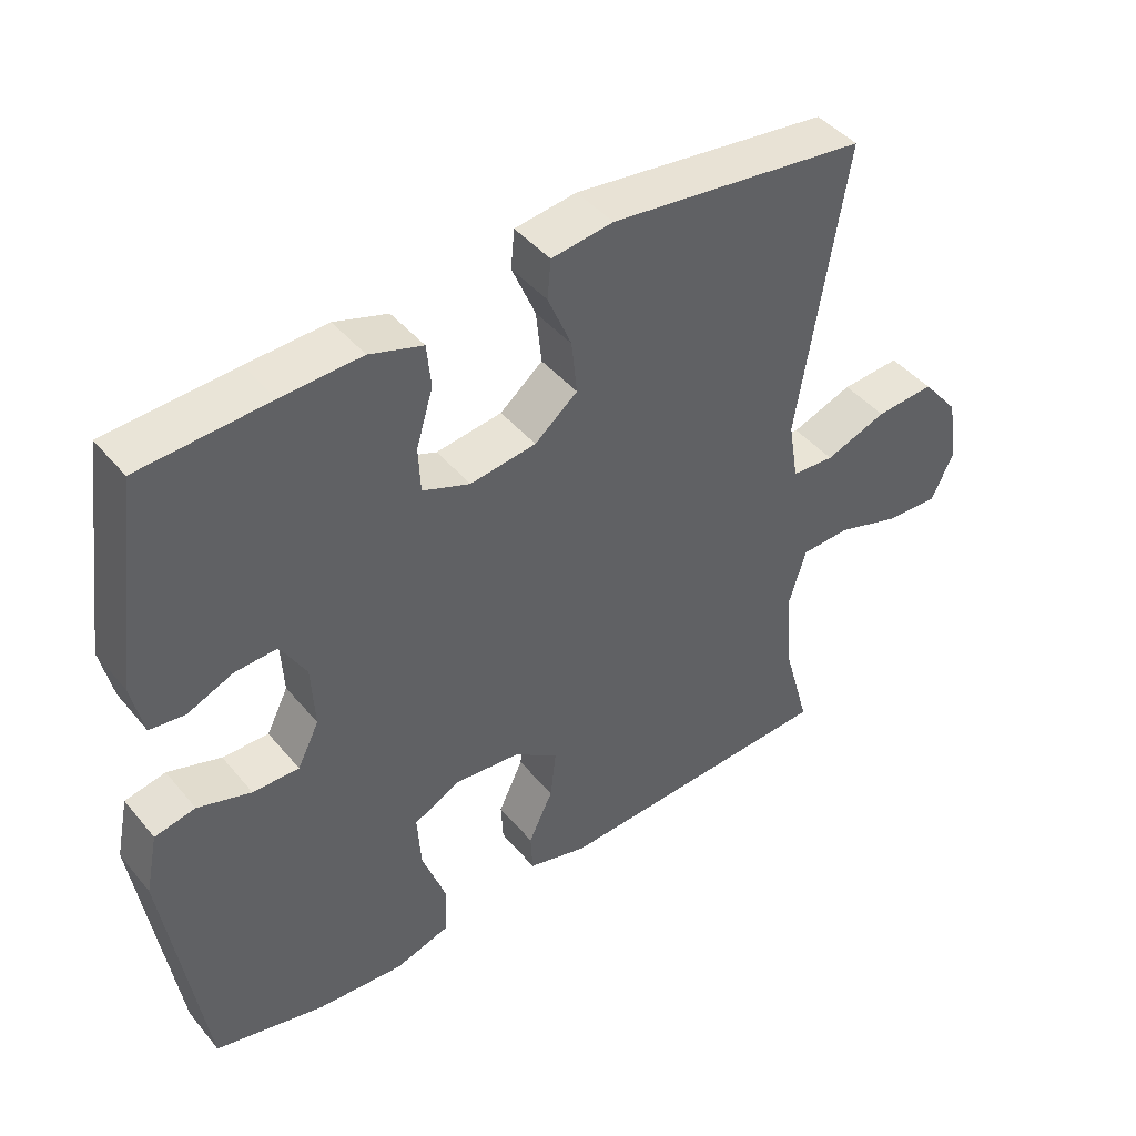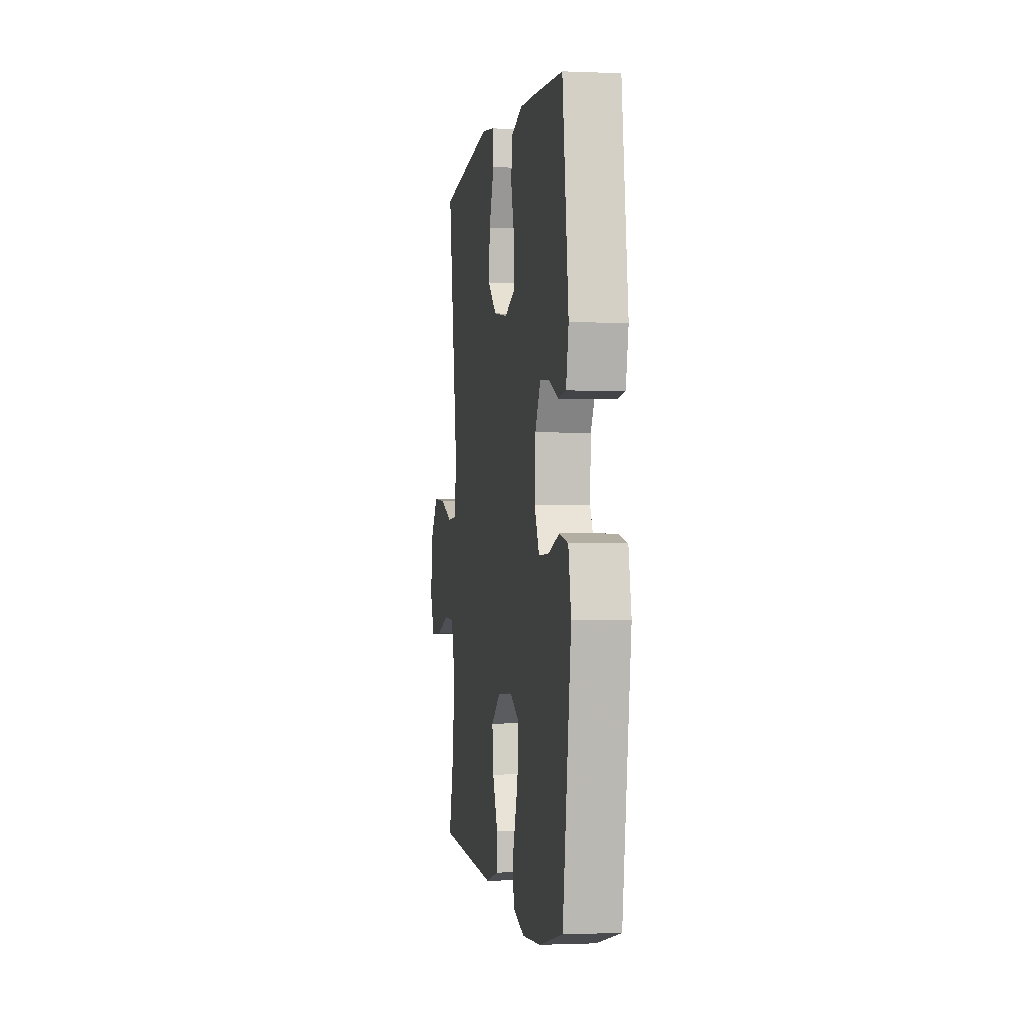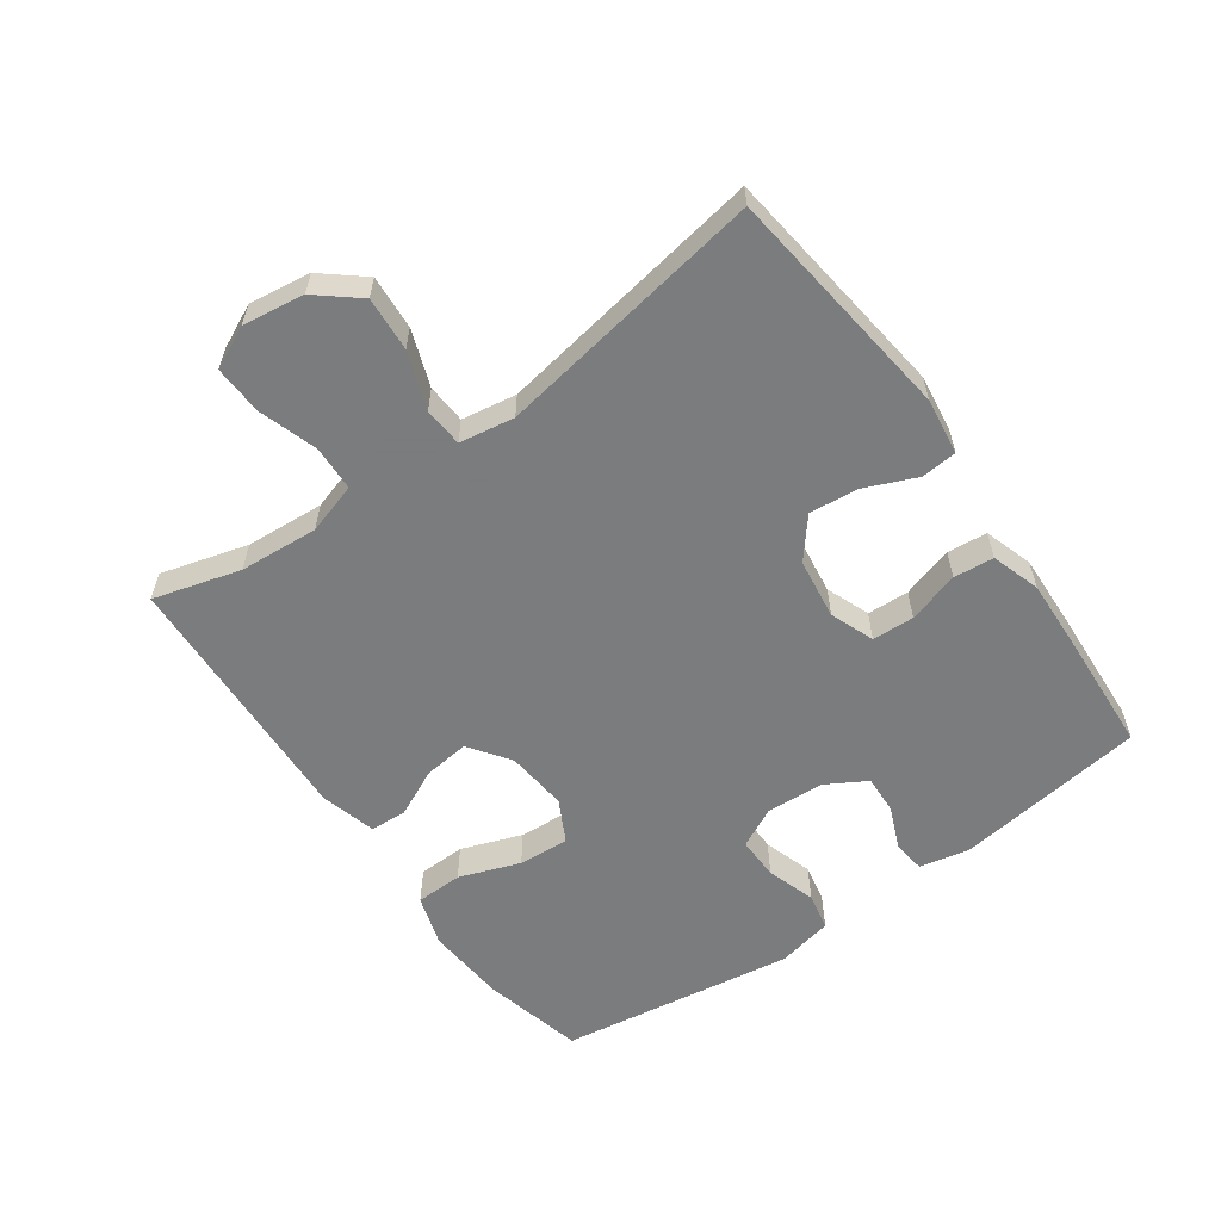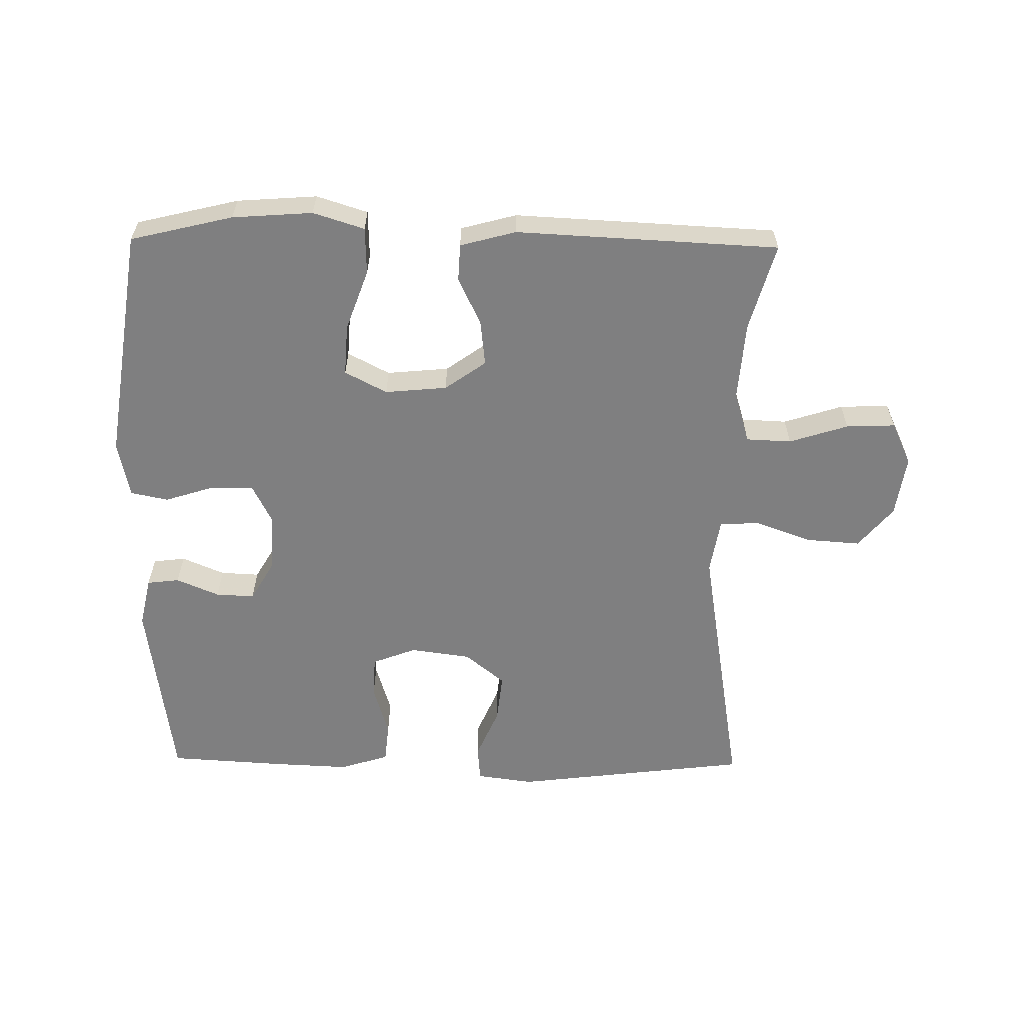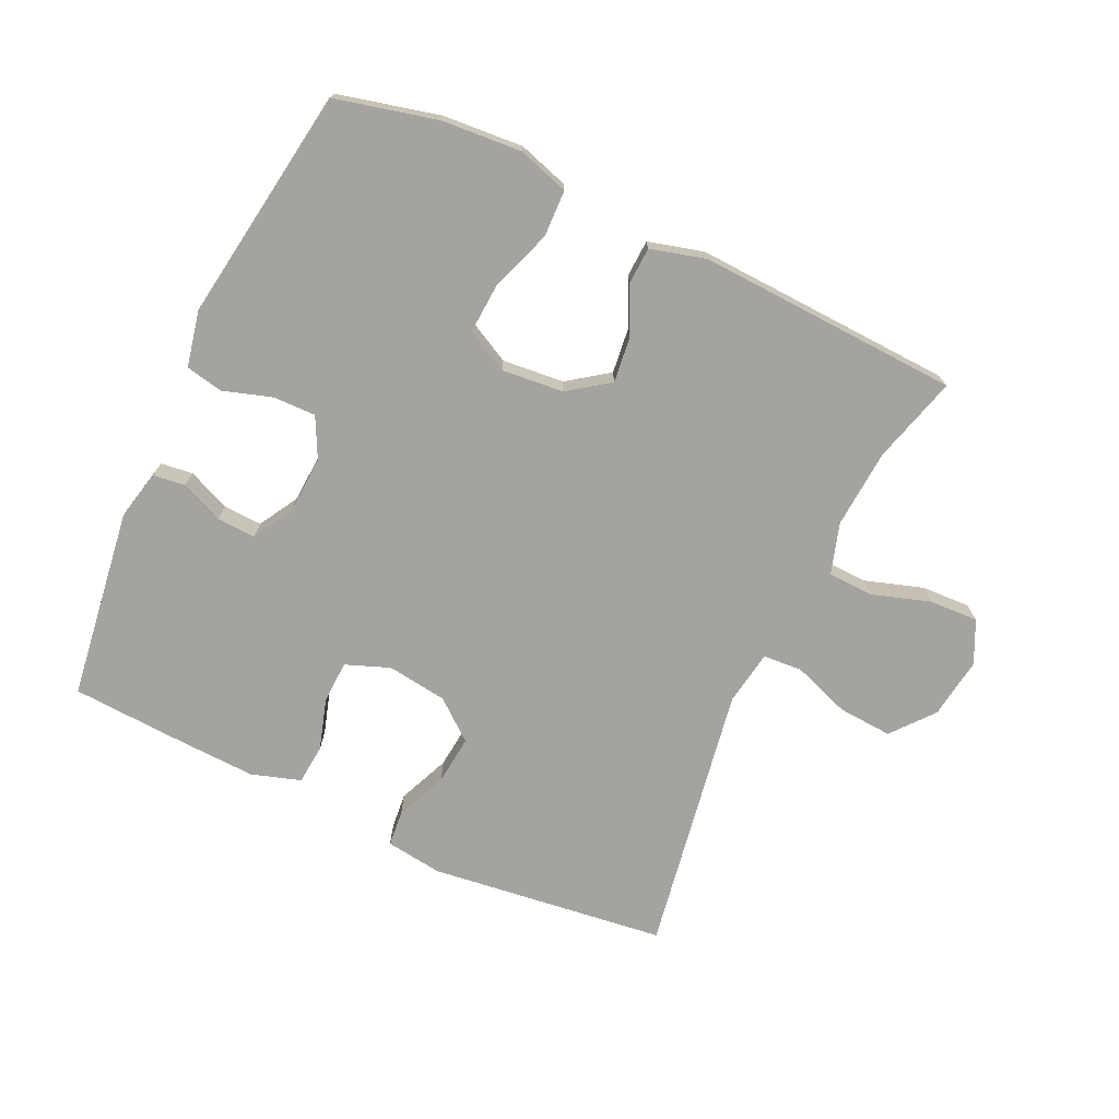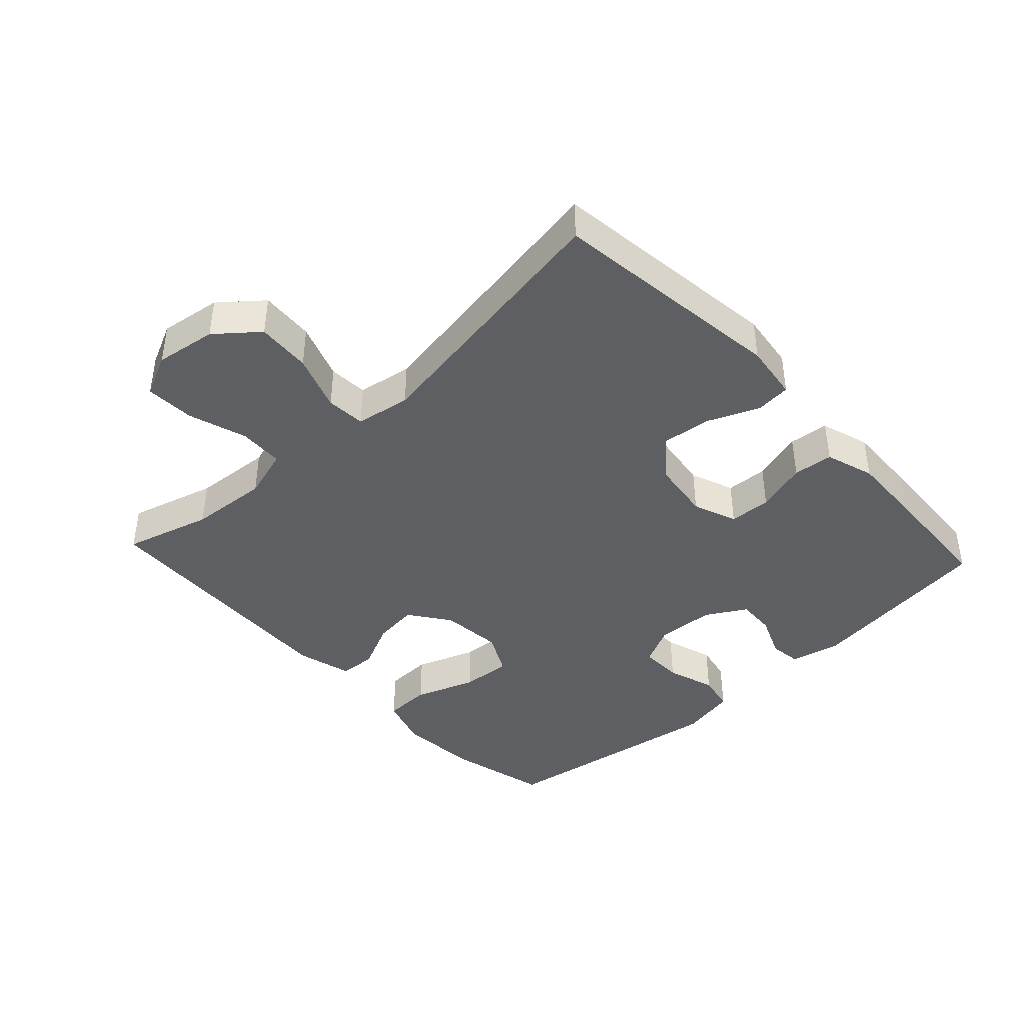
<metadata>
{"format":"obj","ext":"obj","renderer":"f3d","projection":"perspective","resolution":1024,"background":"white","views":[{"elev":43.9,"azim":143.3,"up":"+Z"},{"elev":-1.1,"azim":81.0,"up":"+Z"},{"elev":-58.6,"azim":-54.5,"up":"+Y"},{"elev":-59.8,"azim":179.2,"up":"+Y"},{"elev":-72.9,"azim":155.1,"up":"+Y"},{"elev":-41.4,"azim":-47.1,"up":"+Y"}]}
</metadata>
<code>
v -0.5 0.07 -0.5
v -0.462 0.07 -0.365
v -0.453 0.07 -0.243
v -0.477 0.07 -0.164
v -0.547 0.07 -0.161
v -0.638 0.07 -0.19
v -0.714 0.07 -0.193
v -0.745 0.07 -0.127
v -0.731 0.07 -0.032
v -0.678 0.07 0.032
v -0.594 0.07 0.026
v -0.506 0.07 -0.006
v -0.445 0.07 -0.002
v -0.431 0.07 0.083
v -0.5 0.07 0.5
v -0.133 0.07 0.545
v -0.045 0.07 0.533
v -0.04 0.07 0.478
v -0.074 0.07 0.398
v -0.082 0.07 0.322
v -0.021 0.07 0.272
v 0.073 0.07 0.259
v 0.141 0.07 0.285
v 0.144 0.07 0.35
v 0.12 0.07 0.43
v 0.126 0.07 0.492
v 0.202 0.07 0.516
v 0.316 0.07 0.511
v 0.5 0.07 0.5
v 0.54 0.07 0.204
v 0.523 0.07 0.127
v 0.473 0.07 0.121
v 0.407 0.07 0.149
v 0.347 0.07 0.152
v 0.311 0.07 0.09
v 0.306 0.07 0
v 0.337 0.07 -0.062
v 0.403 0.07 -0.061
v 0.479 0.07 -0.037
v 0.537 0.07 -0.049
v 0.555 0.07 -0.136
v 0.5 0.07 -0.5
v 0.342 0.07 -0.538
v 0.218 0.07 -0.547
v 0.139 0.07 -0.522
v 0.137 0.07 -0.449
v 0.171 0.07 -0.355
v 0.176 0.07 -0.276
v 0.111 0.07 -0.242
v 0.015 0.07 -0.251
v -0.048 0.07 -0.296
v -0.04 0.07 -0.366
v -0.005 0.07 -0.44
v -0.008 0.07 -0.497
v -0.094 0.07 -0.52
v -0.5 0 -0.5
v -0.462 0 -0.365
v -0.453 0 -0.243
v -0.477 0 -0.164
v -0.547 0 -0.161
v -0.638 0 -0.19
v -0.714 0 -0.193
v -0.745 0 -0.127
v -0.731 0 -0.032
v -0.678 0 0.032
v -0.594 0 0.026
v -0.506 0 -0.006
v -0.445 0 -0.002
v -0.431 0 0.083
v -0.5 0 0.5
v -0.133 0 0.545
v -0.045 0 0.533
v -0.04 0 0.478
v -0.074 0 0.398
v -0.082 0 0.322
v -0.021 0 0.272
v 0.073 0 0.259
v 0.141 0 0.285
v 0.144 0 0.35
v 0.12 0 0.43
v 0.126 0 0.492
v 0.202 0 0.516
v 0.316 0 0.511
v 0.5 0 0.5
v 0.54 0 0.204
v 0.523 0 0.127
v 0.473 0 0.121
v 0.407 0 0.149
v 0.347 0 0.152
v 0.311 0 0.09
v 0.306 0 0
v 0.337 0 -0.062
v 0.403 0 -0.061
v 0.479 0 -0.037
v 0.537 0 -0.049
v 0.555 0 -0.136
v 0.5 0 -0.5
v 0.342 0 -0.538
v 0.218 0 -0.547
v 0.139 0 -0.522
v 0.137 0 -0.449
v 0.171 0 -0.355
v 0.176 0 -0.276
v 0.111 0 -0.242
v 0.015 0 -0.251
v -0.048 0 -0.296
v -0.04 0 -0.366
v -0.005 0 -0.44
v -0.008 0 -0.497
v -0.094 0 -0.52
f 55 1 2
f 54 55 2
f 53 54 2
f 52 53 2
f 51 52 2 3
f 50 51 3 4
f 49 50 4
f 45 46 47
f 44 45 47
f 43 44 47
f 42 43 47
f 41 42 47
f 40 41 47
f 39 40 47
f 38 39 47
f 37 38 47 48
f 36 37 48 49
f 31 32 33
f 30 31 33
f 29 30 33
f 28 29 33
f 27 28 33
f 26 27 33
f 25 26 33
f 24 25 33
f 23 24 33 34
f 22 23 34 35
f 17 18 19
f 16 17 19
f 15 16 19
f 14 15 19
f 13 14 19 20
f 10 11 12
f 9 10 12
f 8 9 12
f 7 8 12
f 6 7 12
f 5 6 12
f 4 5 12 13
f 49 4 13
f 36 49 13
f 35 36 13
f 22 35 13
f 21 22 13
f 13 20 21
f 57 56 110
f 57 110 109
f 57 109 108
f 57 108 107
f 58 57 107 106
f 59 58 106 105
f 59 105 104
f 102 101 100
f 102 100 99
f 102 99 98
f 102 98 97
f 102 97 96
f 102 96 95
f 102 95 94
f 102 94 93
f 103 102 93 92
f 104 103 92 91
f 88 87 86
f 88 86 85
f 88 85 84
f 88 84 83
f 88 83 82
f 88 82 81
f 88 81 80
f 88 80 79
f 89 88 79 78
f 90 89 78 77
f 74 73 72
f 74 72 71
f 74 71 70
f 74 70 69
f 75 74 69 68
f 67 66 65
f 67 65 64
f 67 64 63
f 67 63 62
f 67 62 61
f 67 61 60
f 68 67 60 59
f 68 59 104
f 68 104 91
f 68 91 90
f 68 90 77
f 68 77 76
f 76 75 68
f 1 56 57 2
f 2 57 58 3
f 3 58 59 4
f 4 59 60 5
f 5 60 61 6
f 6 61 62 7
f 7 62 63 8
f 8 63 64 9
f 9 64 65 10
f 10 65 66 11
f 11 66 67 12
f 12 67 68 13
f 13 68 69 14
f 14 69 70 15
f 15 70 71 16
f 16 71 72 17
f 17 72 73 18
f 18 73 74 19
f 19 74 75 20
f 20 75 76 21
f 21 76 77 22
f 22 77 78 23
f 23 78 79 24
f 24 79 80 25
f 25 80 81 26
f 26 81 82 27
f 27 82 83 28
f 28 83 84 29
f 29 84 85 30
f 30 85 86 31
f 31 86 87 32
f 32 87 88 33
f 33 88 89 34
f 34 89 90 35
f 35 90 91 36
f 36 91 92 37
f 37 92 93 38
f 38 93 94 39
f 39 94 95 40
f 40 95 96 41
f 41 96 97 42
f 42 97 98 43
f 43 98 99 44
f 44 99 100 45
f 45 100 101 46
f 46 101 102 47
f 47 102 103 48
f 48 103 104 49
f 49 104 105 50
f 50 105 106 51
f 51 106 107 52
f 52 107 108 53
f 53 108 109 54
f 54 109 110 55
f 55 110 56 1

</code>
